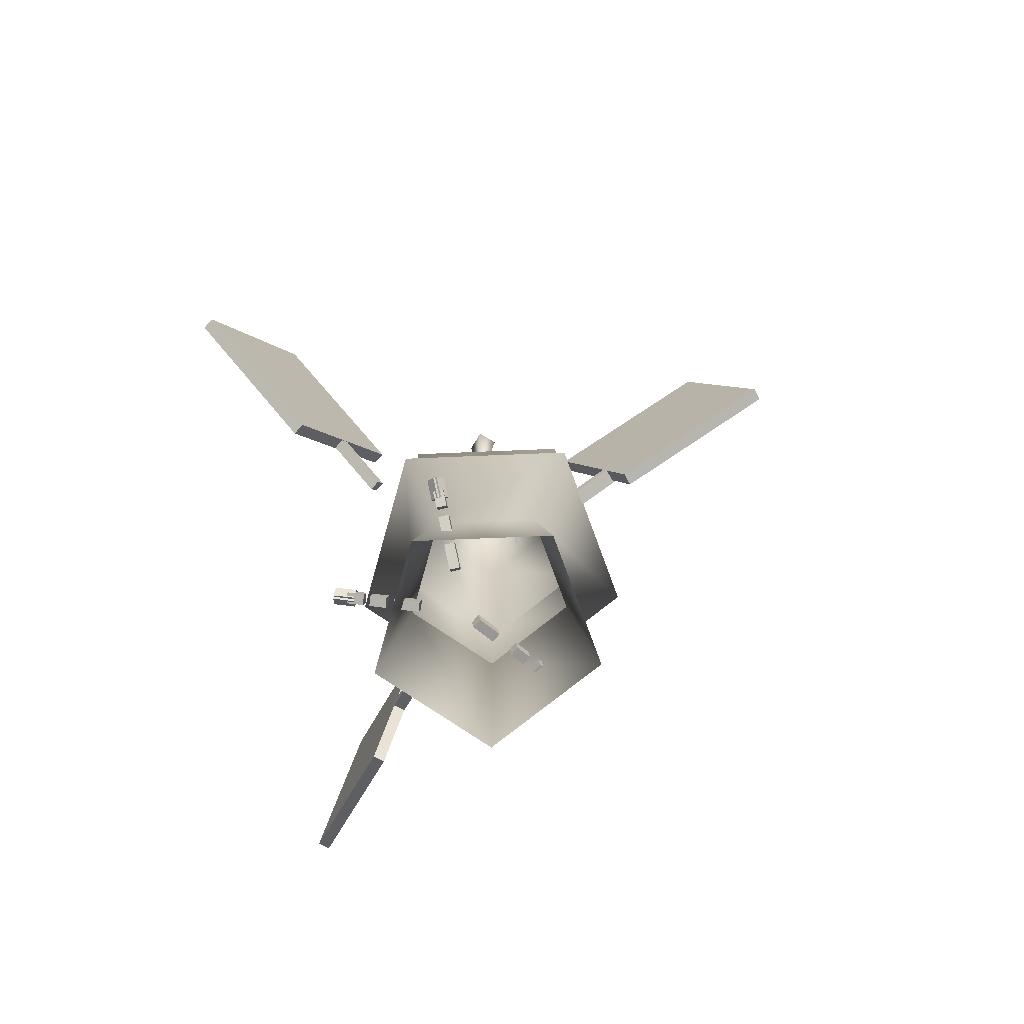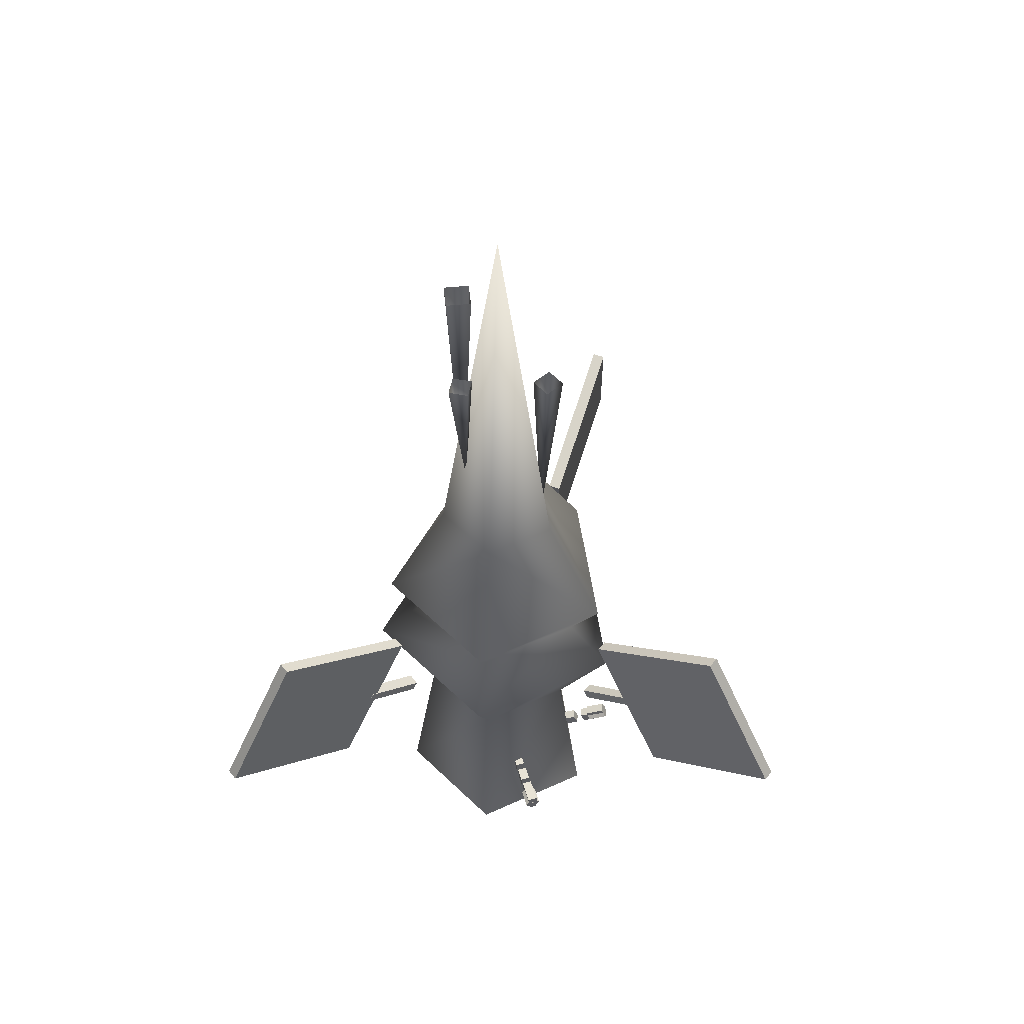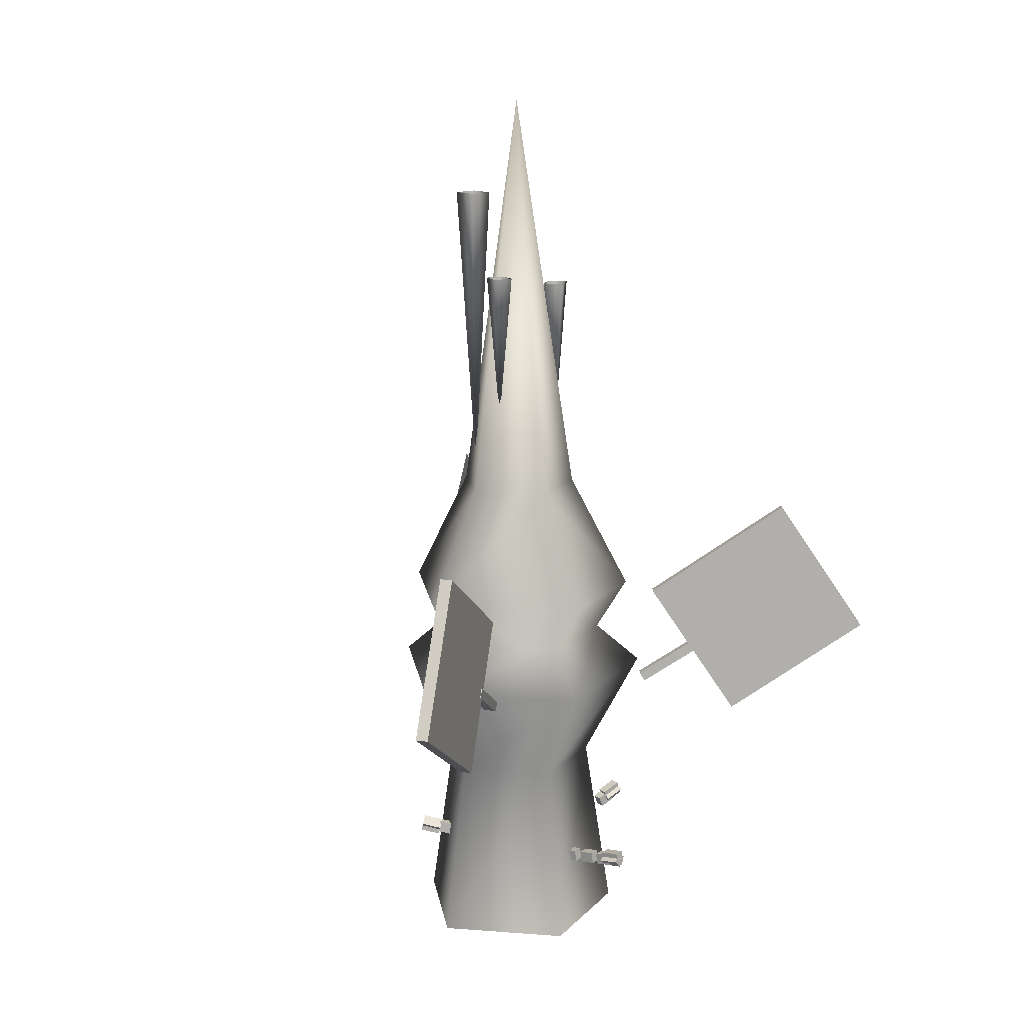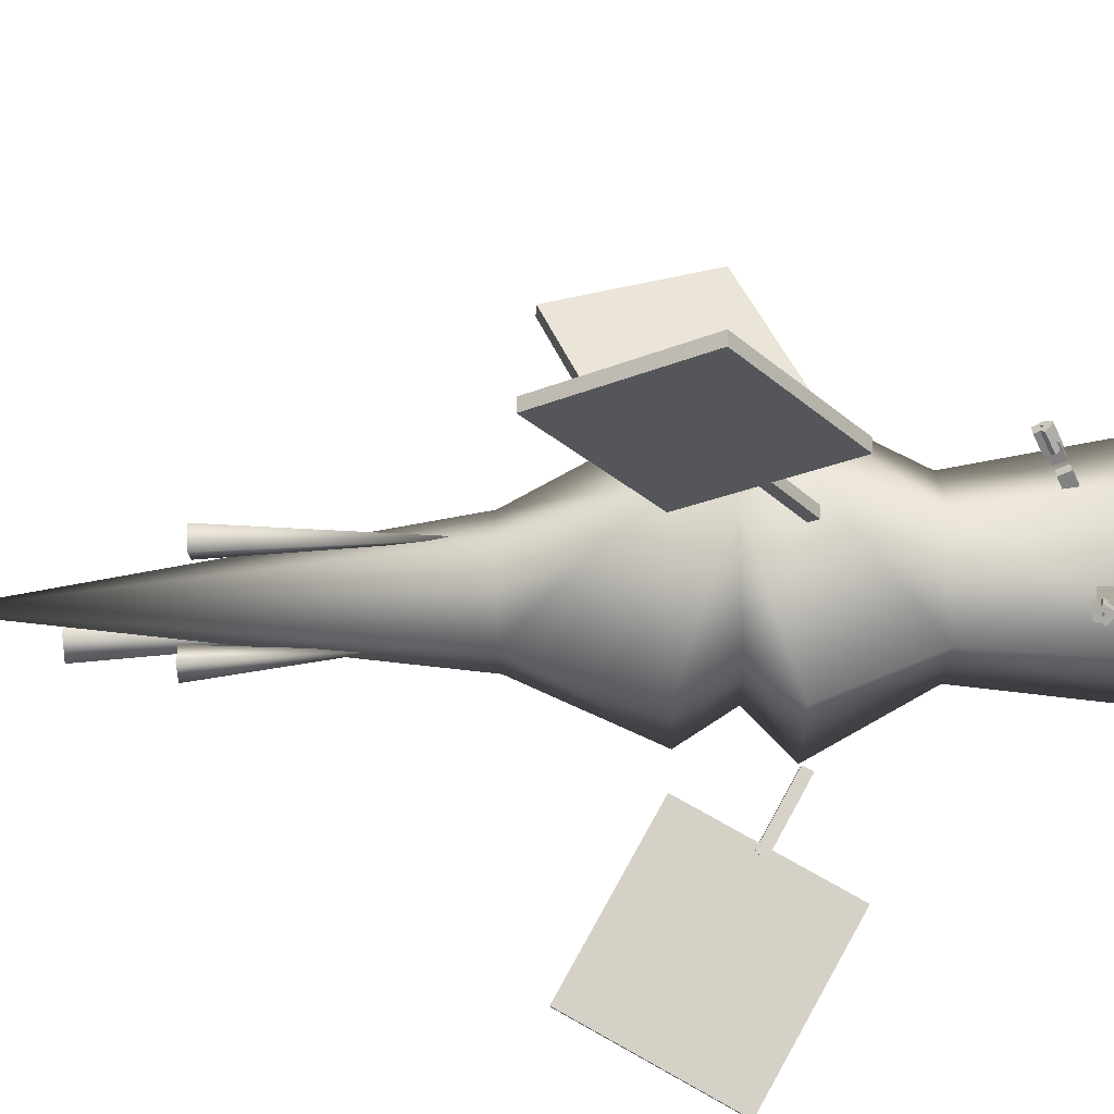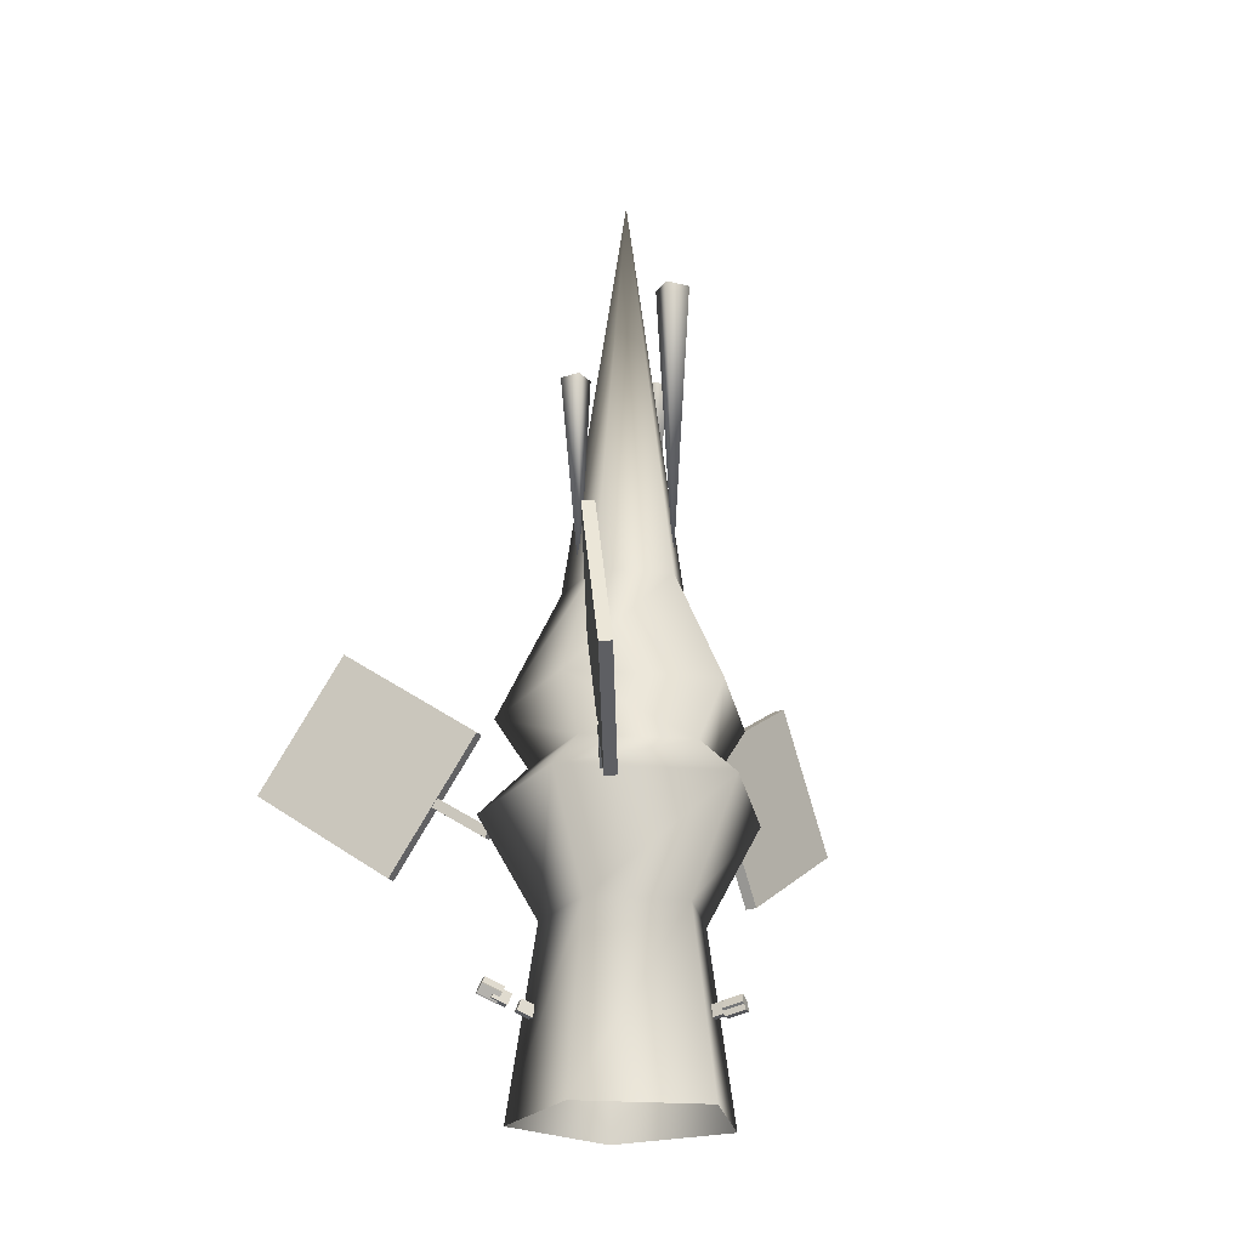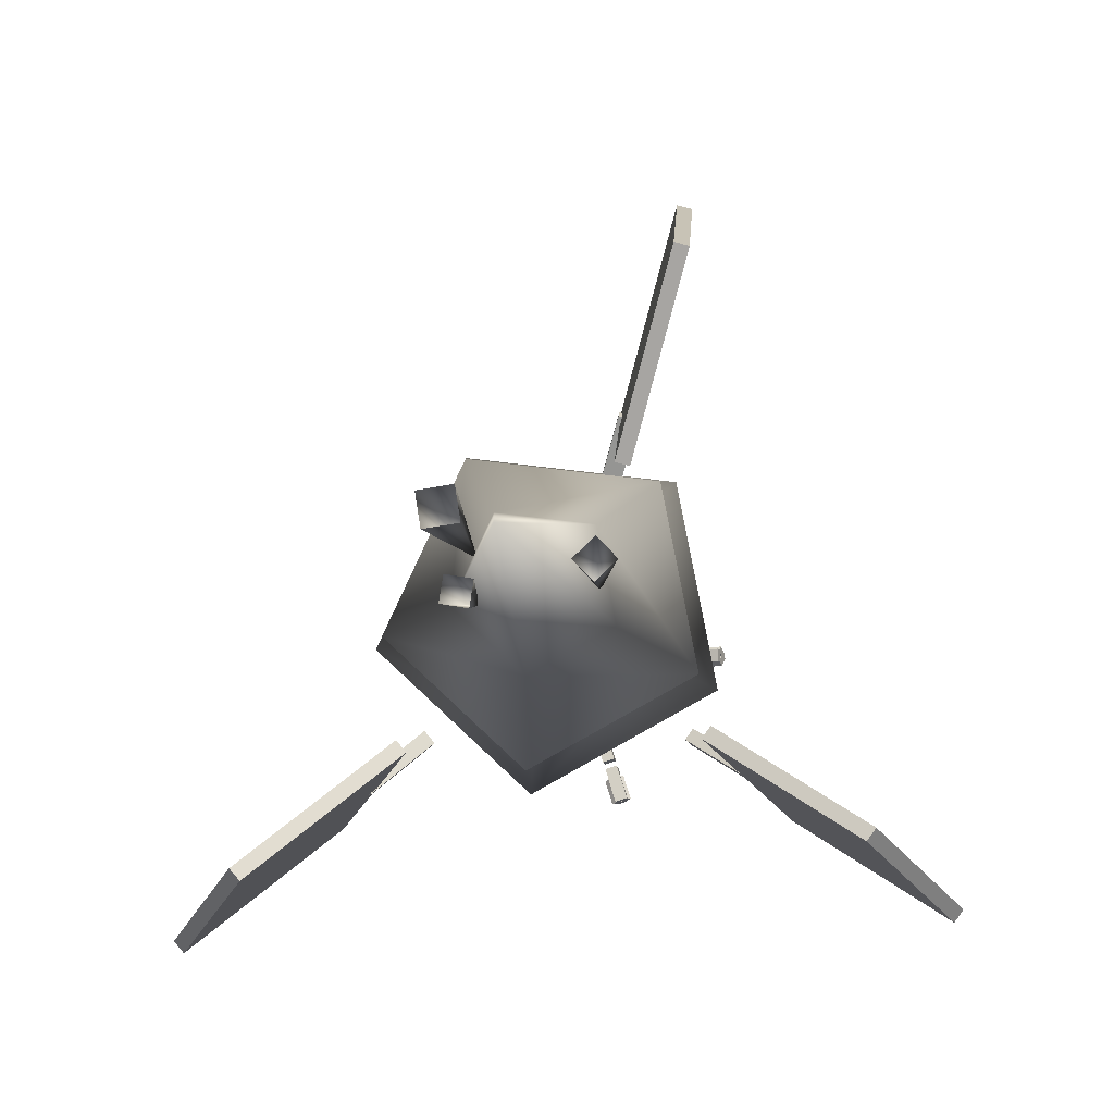
<metadata>
{"format":"obj","ext":"obj","renderer":"f3d","projection":"perspective","resolution":1024,"background":"white","views":[{"elev":-78.3,"azim":-76.7,"up":"+Y"},{"elev":53.3,"azim":-177.1,"up":"+Y"},{"elev":14.5,"azim":146.2,"up":"+Y"},{"elev":-60.8,"azim":-87.8,"up":"+Z"},{"elev":-21.9,"azim":-15.3,"up":"+Y"},{"elev":-5.9,"azim":-176.9,"up":"+Z"}]}
</metadata>
<code>
g skinCluster1Set tweakSet1
v -48.85 643.9 24.29
v -55.96 914.3 44.22
v -36.38 914.3 25.05
v -74.61 914.3 25.18
v -55.03 914.3 6.007
v 60.26 665.1 51.4
v 48.57 1043 71.18
v 79.98 1043 66.26
v 43.78 1043 40.62
v 75.19 1043 35.7
v 145.9 0.6295 -0.1572
v 25.99 0.6295 -112
v -117.4 0.6295 -32.49
v -86.13 0.6295 128.5
v 76.61 0.6295 148.4
v 110.3 234.3 6.755
v 21.58 234.3 -76.02
v -84.58 234.3 -17.18
v -61.42 234.3 102
v 59.05 234.3 116.8
v 183.8 366.9 -7.524
v 30.7 366.9 -150.3
v -152.4 366.9 -48.8
v -112.5 366.9 156.7
v 95.33 366.9 182.2
v 124.8 420.1 3.953
v 23.37 420.1 -90.6
v -97.89 420.1 -23.39
v -71.44 420.1 112.7
v 66.17 420.1 129.6
v 28.4 484.1 -131.6
v 165.3 484.1 -3.923
v -135.3 484.1 -40.83
v -99.59 484.1 142.9
v 86.18 484.1 165.7
v 8.994 1167 26.46
v 52.72 739.6 2.616
v 42.07 932.3 7.409
v 67.09 932.3 11.42
v 45.97 932.3 -16.93
v 70.99 932.3 -12.93
v 18.7 637.9 -52.56
v 87.14 637.9 11.27
v 47.59 637.9 96.08
v -45.3 637.9 84.68
v -63.15 637.9 -7.187
g JU_MO_endrobouchea_LOD
f 3 2 1
f 5 3 1
f 4 5 1
f 2 4 1
f 8 7 6
f 10 8 6
f 9 10 6
f 7 9 6
f 11 17 16
f 11 12 17
f 12 18 17
f 12 13 18
f 13 19 18
f 13 14 19
f 14 20 19
f 14 15 20
f 15 16 20
f 15 11 16
f 16 22 21
f 16 17 22
f 17 23 22
f 17 18 23
f 18 24 23
f 18 19 24
f 19 25 24
f 19 20 25
f 20 21 25
f 20 16 21
f 21 27 26
f 21 22 27
f 22 28 27
f 22 23 28
f 23 29 28
f 23 24 29
f 24 30 29
f 24 25 30
f 25 26 30
f 25 21 26
f 31 32 27
f 26 27 32
f 33 31 28
f 27 28 31
f 34 33 29
f 28 29 33
f 35 34 30
f 29 30 34
f 32 35 26
f 30 26 35
f 32 31 42
f 31 33 42
f 33 34 45
f 34 35 44
f 35 32 43
f 39 38 37
f 41 39 37
f 40 41 37
f 38 40 37
f 42 33 46
f 32 42 43
f 43 42 36
f 35 43 44
f 44 43 36
f 34 44 45
f 45 44 36
f 33 45 46
f 46 45 36
f 42 46 36
g default
v -37.19 360.3 157.5
v -57.47 395.1 222.4
v -36.86 369.9 152.4
v -57.14 404.8 217.3
v -55.92 358.4 152.7
v -76.21 393.2 217.6
v -55.59 368 147.6
v -75.88 402.9 212.5
g initialShadingGroup Box04
f 47 49 50 48
f 51 52 54 53
f 47 48 52 51
f 48 50 54 52
f 50 49 53 54
f 49 47 51 53
g default
v 130.6 358.5 -103.5
v 187.9 403.9 -154.8
v 125.2 369.6 -99.76
v 182.5 415 -151.1
v 140.5 359.3 -91.71
v 197.8 404.7 -143
v 135.1 370.4 -87.95
v 192.4 415.8 -139.3
g initialShadingGroup Box08
f 55 57 58 56
f 59 60 62 61
f 55 56 60 59
f 56 58 62 60
f 58 57 61 62
f 57 55 59 61
g default
v -120.3 364 -96.9
v -181.2 410.6 -136.4
v -125.7 353.2 -101.4
v -186.6 399.7 -140.9
v -128 363.3 -85.9
v -188.9 409.8 -125.4
v -133.4 352.4 -90.4
v -194.3 399 -129.9
g initialShadingGroup Box07
f 63 65 66 64
f 67 68 70 69
f 63 64 68 67
f 64 66 70 68
f 66 65 69 70
f 65 63 67 69
g default
v -81.57 110.3 -5.596
v -52.78 98.03 -5.596
v -75.8 123.8 -5.596
v -47.01 111.6 -5.596
v -81.57 110.3 6.836
v -52.78 98.03 6.836
v -75.8 123.8 6.836
v -47.01 111.6 6.836
g initialShadingGroup Box21
f 71 73 74 72
f 75 76 78 77
f 71 72 76 75
f 72 74 78 76
f 74 73 77 78
f 73 71 75 77
g default
v -22.05 94.08 -82.66
v -12.58 89.33 -53.23
v -20.83 108.7 -80.7
v -11.36 103.9 -51.27
v -33.85 94.55 -78.78
v -24.39 89.8 -49.35
v -32.63 109.1 -76.83
v -23.16 104.4 -47.39
g initialShadingGroup Box28
f 79 81 82 80
f 83 84 86 85
f 79 80 84 83
f 80 82 86 84
f 82 81 85 86
f 81 79 83 85
g default
v 43.01 111.4 23
v 18.42 104.2 5.048
v 46.1 97.05 24.49
v 21.51 89.89 6.539
v 35.78 110.9 33.1
v 11.19 103.7 15.15
v 38.88 96.55 34.59
v 14.28 89.38 16.64
g initialShadingGroup Box29
f 87 89 90 88
f 91 92 94 93
f 87 88 92 91
f 88 90 94 92
f 90 89 93 94
f 89 87 91 93
g default
v -57.39 333.9 231.3
v -115.2 410.3 425.4
v -57.39 524 156.4
v -115.2 600.4 350.6
v -72.08 332.4 227.5
v -129.9 408.8 421.6
v -72.08 522.5 152.6
v -129.9 598.9 346.8
g initialShadingGroup Box04 Box05
f 95 97 98 96
f 99 100 102 101
f 95 96 100 99
f 96 98 102 100
f 98 97 101 102
f 97 95 99 101
g default
v 220.6 314.6 -182.3
v 361.1 425.8 -303.8
v 140.8 489.9 -114.1
v 281.3 601.1 -235.6
v 230.5 314.7 -170.8
v 371 425.9 -292.3
v 150.8 490 -102.6
v 291.3 601.2 -224.1
g initialShadingGroup Box08 Box09
f 103 105 106 104
f 107 108 110 109
f 103 104 108 107
f 104 106 110 108
f 106 105 109 110
f 105 103 107 109
g default
v -137.5 484.2 -101.8
v -286.9 605.9 -200.4
v -226 315.6 -175.6
v -375.5 437.2 -274.3
v -146.3 483.4 -89.36
v -295.8 605.1 -188
v -234.8 314.8 -163.2
v -384.3 436.4 -261.9
g initialShadingGroup Box07 Box06
f 111 113 114 112
f 115 116 118 117
f 111 112 116 115
f 112 114 118 116
f 114 113 117 118
f 113 111 115 117
g default
v -113.8 124 -5.472
v -95.1 116.1 -5.472
v -108 137.6 -5.472
v -89.34 129.7 -5.472
v -113.8 124 6.959
v -95.1 116.1 6.959
v -108 137.6 6.959
v -89.33 129.7 6.959
g initialShadingGroup Box21 Box22
f 119 121 122 120
f 123 124 126 125
f 119 120 124 123
f 120 122 126 124
f 122 121 125 126
f 121 119 123 125
g default
v -31.17 98.68 -110.6
v -25.03 95.6 -91.51
v -29.94 113.3 -108.6
v -23.8 110.2 -89.56
v -42.97 99.15 -106.7
v -36.83 96.07 -87.64
v -41.74 113.7 -104.8
v -35.61 110.6 -85.68
g initialShadingGroup Box28 Box24
f 127 129 130 128
f 131 132 134 133
f 127 128 132 131
f 128 130 134 132
f 130 129 133 134
f 129 127 131 133
g default
v 82.31 122.8 51.83
v 66.37 118.2 40.19
v 85.4 108.4 53.32
v 69.46 103.8 41.68
v 75.08 122.3 61.93
v 59.14 117.6 50.3
v 78.18 107.9 63.42
v 62.23 103.3 51.79
g initialShadingGroup Box29 Box30
f 135 137 138 136
f 139 140 142 141
f 135 136 140 139
f 136 138 142 140
f 138 137 141 142
f 137 135 139 141
g default
v -143.2 136.6 -5.302
v -124.6 128.7 -5.302
v -137.5 150.2 -5.302
v -118.8 142.3 -5.302
v -143.2 136.6 7.129
v -124.6 128.7 7.129
v -137.5 150.2 7.129
v -118.8 142.3 7.129
g initialShadingGroup Box21 Box22 Box10
f 143 145 146 144
f 147 148 150 149
f 143 144 148 147
f 144 146 150 148
f 146 145 149 150
f 145 143 147 149
g default
v -39.82 103.1 -137
v -33.68 99.97 -117.9
v -38.6 117.6 -135
v -32.46 114.6 -115.9
v -51.62 103.5 -133.1
v -45.49 100.4 -114
v -50.4 118.1 -131.1
v -44.26 115 -112
g initialShadingGroup Box28 Box24 Box25
f 151 153 154 152
f 155 156 158 157
f 151 152 156 155
f 152 154 158 156
f 154 153 157 158
f 153 151 155 157
g default
v 111.4 131.2 73.28
v 95.47 126.5 61.64
v 114.5 116.8 74.77
v 98.56 112.2 63.13
v 104.2 130.7 83.38
v 88.24 126 71.74
v 107.3 116.3 84.87
v 91.34 111.7 73.23
g initialShadingGroup Box29 Box30 Box31
f 159 161 162 160
f 163 164 166 165
f 159 160 164 163
f 160 162 166 164
f 162 161 165 166
f 161 159 163 165
g default
v -154.5 152.5 -5.413
v -130.9 142.5 -5.413
v -151.4 159.9 -5.413
v -127.8 149.8 -5.413
v -154.5 152.5 7.356
v -130.9 142.5 7.356
v -151.4 159.9 7.356
v -127.8 149.8 7.356
g initialShadingGroup Box21 Box22 Box10 Box11
f 167 169 170 168
f 171 172 174 173
f 167 168 172 171
f 168 170 174 172
f 170 169 173 174
f 169 167 171 173
g default
v -157.1 146.4 4.583
v -133.5 136.3 4.567
v -159.3 141.4 -1.309
v -135.7 131.4 -1.325
v -153.5 155 -4.044
v -129.9 145 -4.06
v -155.6 150.1 -9.936
v -132 140 -9.952
g initialShadingGroup Box21 Box22 Box10 Box19
f 175 177 178 176
f 179 180 182 181
f 175 176 180 179
f 176 178 182 180
f 178 177 181 182
f 177 175 179 181
g default
v -159.1 141.8 2.764
v -135.5 131.7 2.748
v -157.7 145.1 -2.296
v -134.1 135 -2.312
v -155 151.5 10.31
v -131.4 141.5 10.29
v -153.5 154.8 5.249
v -130 144.8 5.233
g initialShadingGroup Box21 Box22 Box10 Box20
f 183 185 186 184
f 187 188 190 189
f 183 184 188 187
f 184 186 190 188
f 186 185 189 190
f 185 183 187 189
g default
v -43.9 115.6 -151.3
v -36.14 111.7 -127.1
v -43.23 123.5 -150.2
v -35.47 119.6 -126.1
v -56.02 116.1 -147.3
v -48.26 112.2 -123.2
v -55.36 124 -146.2
v -47.6 120.1 -122.1
g initialShadingGroup Box28 Box24 Box25 Box23
f 191 193 194 192
f 195 196 198 197
f 191 192 196 195
f 192 194 198 196
f 194 193 197 198
f 193 191 195 197
g default
v -52.63 104.4 -150.3
v -44.86 100.5 -126.2
v -47.53 107.8 -151.4
v -39.75 103.9 -127.3
v -58.91 115.1 -146.5
v -51.14 111.2 -122.4
v -53.81 118.5 -147.6
v -46.04 114.6 -123.5
g initialShadingGroup Box28 Box24 Box25 Box26
f 199 201 202 200
f 203 204 206 205
f 199 200 204 203
f 200 202 206 204
f 202 201 205 206
f 201 199 203 205
g default
v -53.94 109.4 -149
v -46.17 105.5 -124.9
v -48.8 103.9 -151.6
v -41.02 99.98 -127.5
v -44.97 118.4 -150.5
v -37.19 114.5 -126.4
v -39.82 112.9 -153
v -32.05 108.9 -128.9
g initialShadingGroup Box28 Box24 Box25 Box27
f 207 209 210 208
f 211 212 214 213
f 207 208 212 211
f 208 210 214 212
f 210 209 213 214
f 209 207 211 213
g default
v 131.9 126.6 87.56
v 111.7 120.7 72.85
v 133.6 118.8 88.37
v 113.4 113 73.65
v 124.5 126.1 97.94
v 104.3 120.2 83.22
v 126.1 118.3 98.74
v 106 112.4 84.03
g initialShadingGroup Box29 Box30 Box31 Box32
f 215 217 218 216
f 219 220 222 221
f 215 216 220 219
f 216 218 222 220
f 218 217 221 222
f 217 215 219 221
g default
v 124.7 137.6 93.03
v 104.5 131.8 78.3
v 128.4 134.3 89.28
v 108.2 128.5 74.56
v 122.5 127 100.2
v 102.4 121.2 85.5
v 126.2 123.7 96.48
v 106.1 117.9 81.75
g initialShadingGroup Box29 Box30 Box31 Box33
f 223 225 226 224
f 227 228 230 229
f 223 224 228 227
f 224 226 230 228
f 226 225 229 230
f 225 223 227 229
g default
v 124.7 132.7 95.01
v 104.5 126.8 80.29
v 127 138.2 89.68
v 106.8 132.3 74.96
v 131.7 123.9 88.95
v 111.5 118 74.23
v 134 129.4 83.62
v 113.8 123.5 68.9
g initialShadingGroup Box29 Box30 Box31 Box34
f 231 233 234 232
f 235 236 238 237
f 231 232 236 235
f 232 234 238 236
f 234 233 237 238
f 233 231 235 237

</code>
